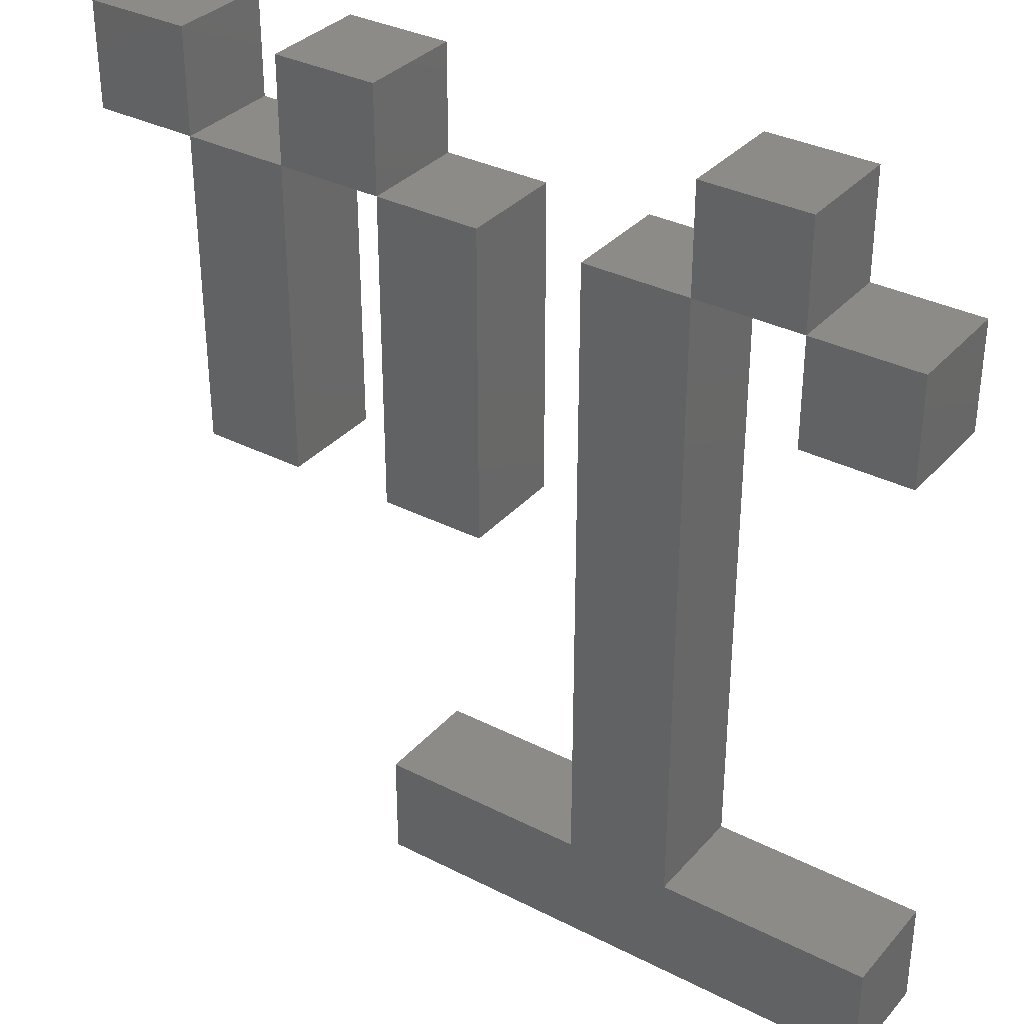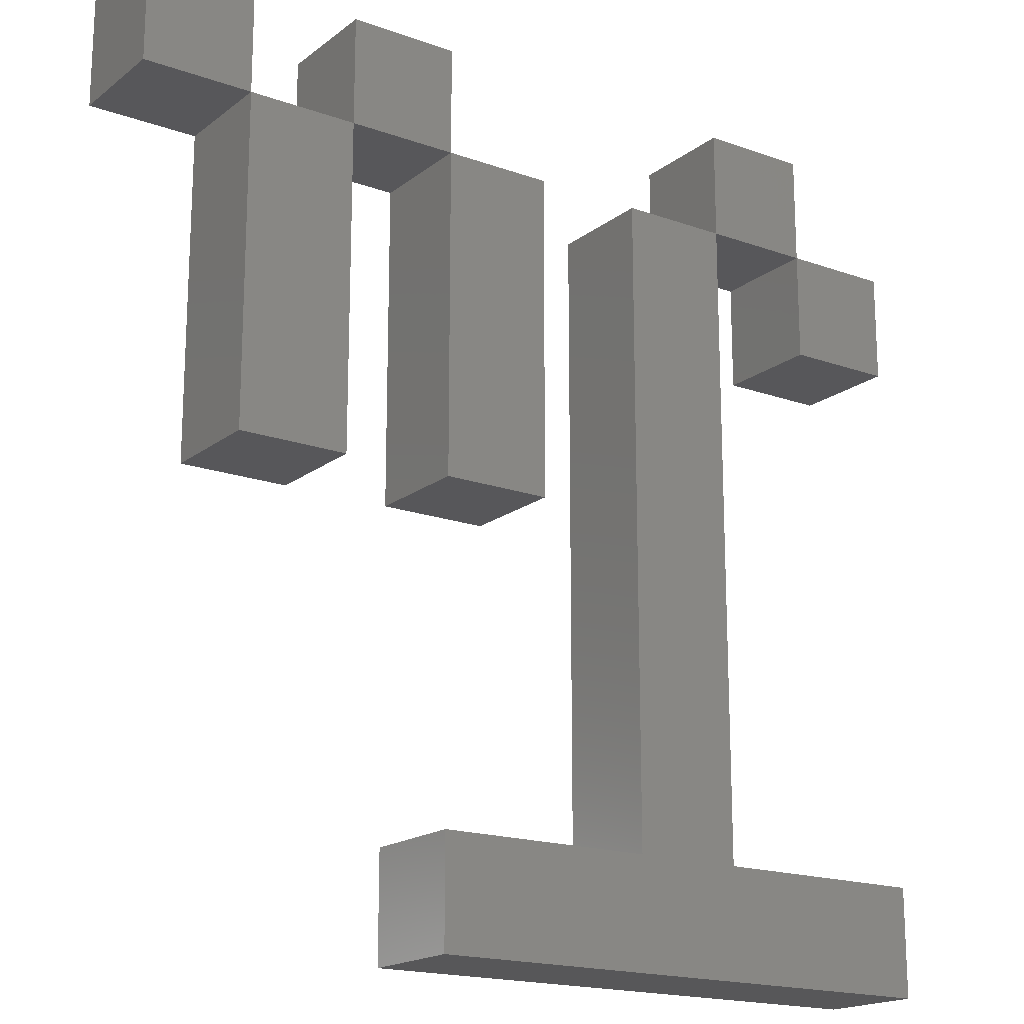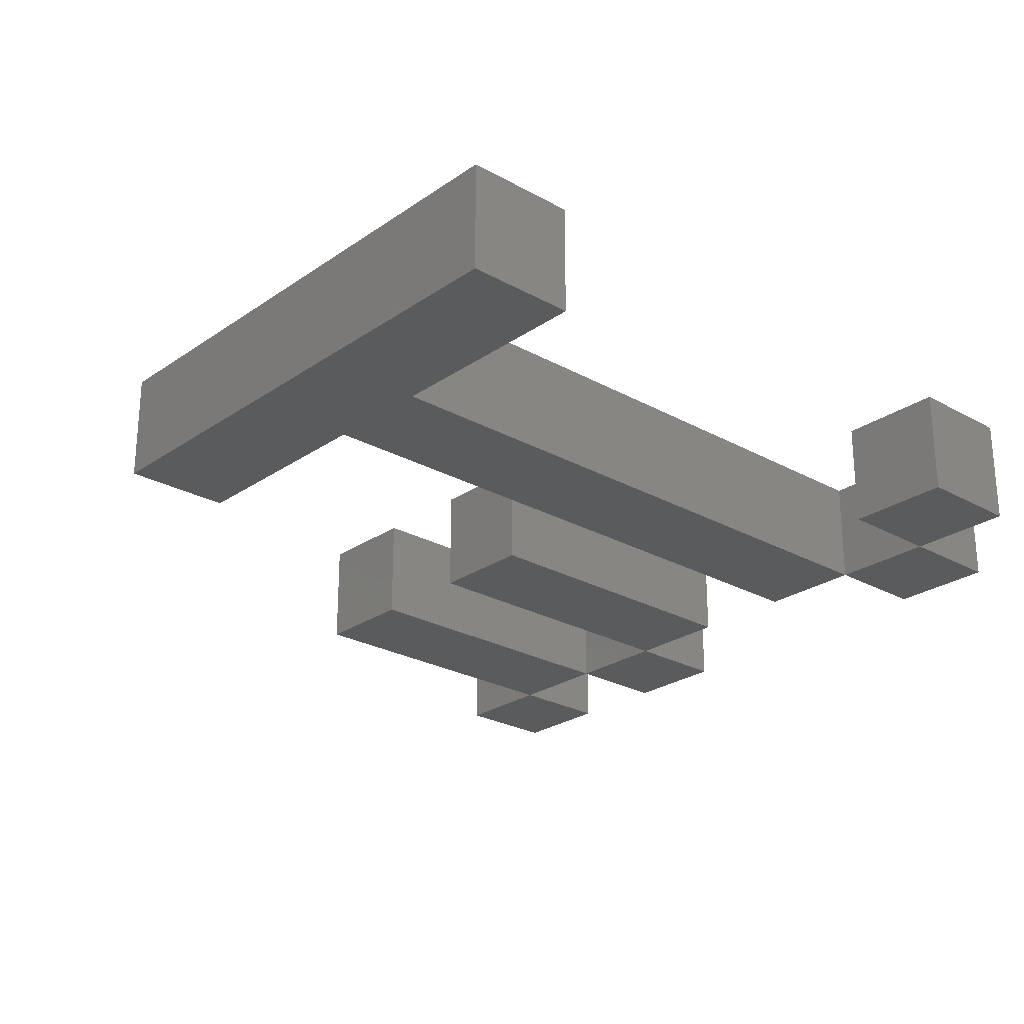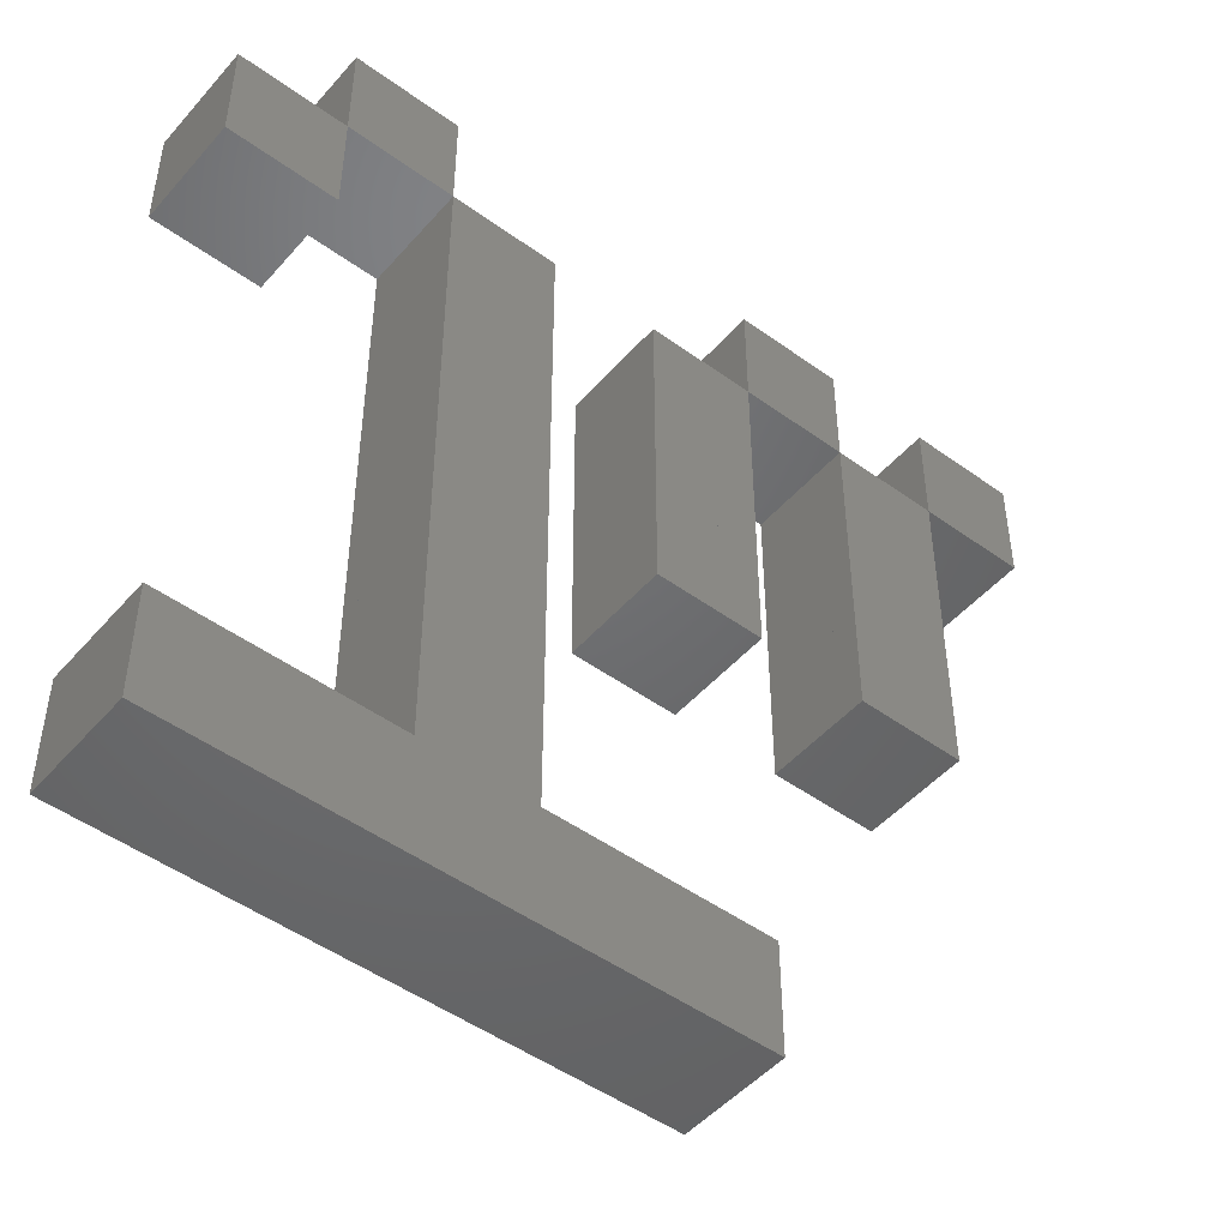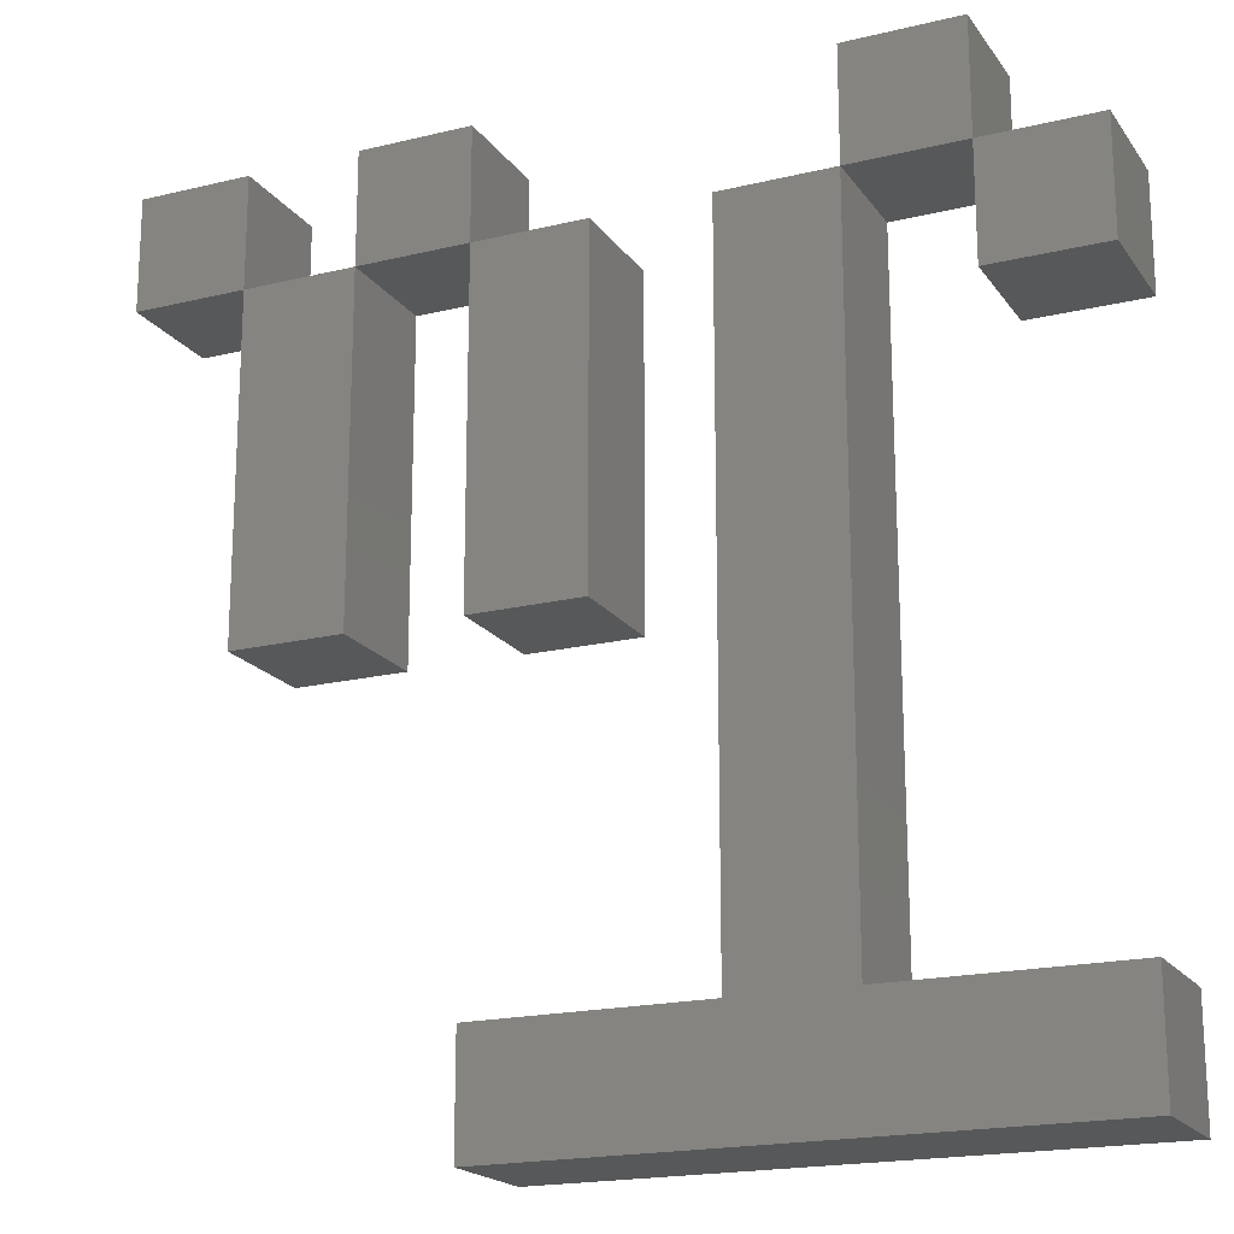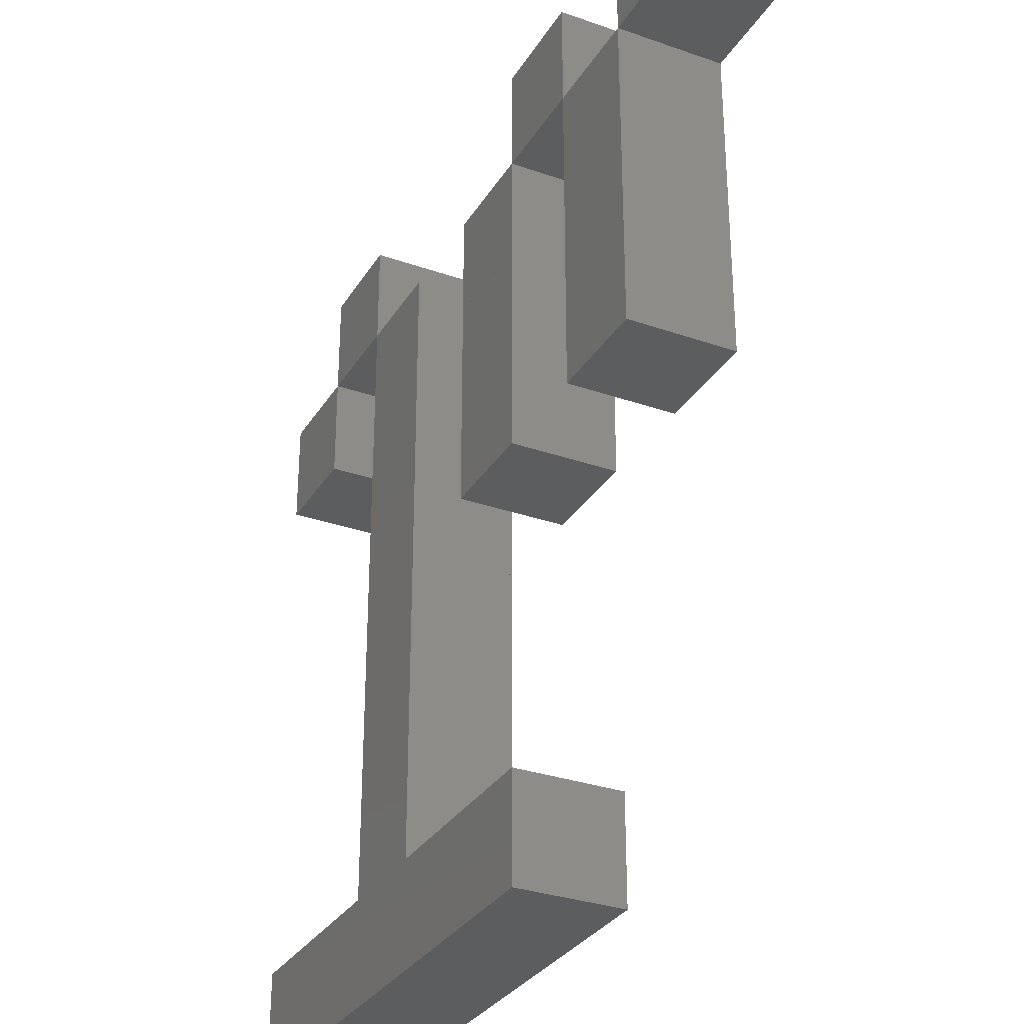
<metadata>
{"format":"stl","ext":"stl","renderer":"f3d","projection":"perspective","resolution":1024,"background":"white","views":[{"elev":33.9,"azim":-145.3,"up":"+Z"},{"elev":-18.0,"azim":145.2,"up":"+Z"},{"elev":-25.2,"azim":-132.0,"up":"+Y"},{"elev":-48.5,"azim":-39.0,"up":"+Z"},{"elev":-19.1,"azim":-155.4,"up":"+Z"},{"elev":-31.2,"azim":63.5,"up":"+Z"}]}
</metadata>
<code>
# stl→obj: 102 verts, 252 faces
v -87.5 25 -37.5
v -87.5 0 -37.5
v -87.5 25 -62.5
v -87.5 0 -62.5
v -112.5 25 -62.5
v -112.5 0 -62.5
v -112.5 25 -37.5
v -112.5 0 -37.5
v -62.5 25 -37.5
v -62.5 0 -37.5
v -62.5 25 -62.5
v -62.5 0 -62.5
v -37.5 25 -37.5
v -37.5 0 -37.5
v -37.5 25 -62.5
v -37.5 0 -62.5
v -12.5 25 -37.5
v -12.5 0 -37.5
v -12.5 25 -62.5
v -12.5 0 -62.5
v 12.5 25 -37.5
v 12.5 0 -37.5
v 12.5 25 -62.5
v 12.5 0 -62.5
v -37.5 25 -12.5
v -37.5 0 -12.5
v -62.5 25 -12.5
v -62.5 0 -12.5
v -37.5 25 12.5
v -37.5 0 12.5
v -62.5 25 12.5
v -62.5 0 12.5
v -37.5 25 37.5
v -37.5 0 37.5
v -62.5 25 37.5
v -62.5 0 37.5
v -37.5 25 62.5
v -37.5 0 62.5
v -62.5 25 62.5
v -62.5 0 62.5
v -37.5 25 87.5
v -37.5 0 87.5
v -62.5 25 87.5
v -62.5 0 87.5
v -37.5 25 112.5
v -37.5 0 112.5
v -62.5 25 112.5
v -62.5 0 112.5
v -62.5 25 137.5
v -62.5 0 137.5
v -87.5 25 112.5
v -87.5 0 112.5
v -87.5 25 137.5
v -87.5 0 137.5
v -87.5 25 87.5
v -87.5 0 87.5
v -112.5 25 87.5
v -112.5 0 87.5
v -112.5 25 112.5
v -112.5 0 112.5
v 12.5 25 62.5
v 12.5 0 62.5
v 12.5 25 37.5
v 12.5 0 37.5
v -12.5 25 37.5
v -12.5 0 37.5
v -12.5 25 62.5
v -12.5 0 62.5
v 12.5 25 87.5
v 12.5 0 87.5
v -12.5 25 87.5
v -12.5 0 87.5
v 12.5 25 112.5
v 12.5 0 112.5
v -12.5 25 112.5
v -12.5 0 112.5
v 37.5 25 137.5
v 37.5 0 137.5
v 37.5 25 112.5
v 37.5 0 112.5
v 12.5 25 137.5
v 12.5 0 137.5
v 62.5 25 112.5
v 62.5 0 112.5
v 62.5 25 87.5
v 62.5 0 87.5
v 37.5 25 87.5
v 37.5 0 87.5
v 62.5 25 62.5
v 62.5 0 62.5
v 62.5 25 37.5
v 62.5 0 37.5
v 37.5 25 37.5
v 37.5 0 37.5
v 37.5 25 62.5
v 37.5 0 62.5
v 87.5 25 137.5
v 87.5 0 137.5
v 87.5 25 112.5
v 87.5 0 112.5
v 62.5 25 137.5
v 62.5 0 137.5
f 1 2 3
f 2 4 3
f 5 6 7
f 6 8 7
f 5 7 3
f 7 1 3
f 8 6 2
f 6 4 2
f 7 8 1
f 8 2 1
f 3 4 5
f 4 6 5
f 9 10 11
f 10 12 11
f 3 4 1
f 4 2 1
f 3 1 11
f 1 9 11
f 2 4 10
f 4 12 10
f 1 2 9
f 2 10 9
f 11 12 3
f 12 4 3
f 13 14 15
f 14 16 15
f 11 12 9
f 12 10 9
f 11 9 15
f 9 13 15
f 10 12 14
f 12 16 14
f 9 10 13
f 10 14 13
f 15 16 11
f 16 12 11
f 17 18 19
f 18 20 19
f 15 16 13
f 16 14 13
f 15 13 19
f 13 17 19
f 14 16 18
f 16 20 18
f 13 14 17
f 14 18 17
f 19 20 15
f 20 16 15
f 21 22 23
f 22 24 23
f 19 20 17
f 20 18 17
f 19 17 23
f 17 21 23
f 18 20 22
f 20 24 22
f 17 18 21
f 18 22 21
f 23 24 19
f 24 20 19
f 25 26 13
f 26 14 13
f 9 10 27
f 10 28 27
f 9 27 13
f 27 25 13
f 28 10 26
f 10 14 26
f 27 28 25
f 28 26 25
f 13 14 9
f 14 10 9
f 29 30 25
f 30 26 25
f 27 28 31
f 28 32 31
f 27 31 25
f 31 29 25
f 32 28 30
f 28 26 30
f 31 32 29
f 32 30 29
f 25 26 27
f 26 28 27
f 33 34 29
f 34 30 29
f 31 32 35
f 32 36 35
f 31 35 29
f 35 33 29
f 36 32 34
f 32 30 34
f 35 36 33
f 36 34 33
f 29 30 31
f 30 32 31
f 37 38 33
f 38 34 33
f 35 36 39
f 36 40 39
f 35 39 33
f 39 37 33
f 40 36 38
f 36 34 38
f 39 40 37
f 40 38 37
f 33 34 35
f 34 36 35
f 41 42 37
f 42 38 37
f 39 40 43
f 40 44 43
f 39 43 37
f 43 41 37
f 44 40 42
f 40 38 42
f 43 44 41
f 44 42 41
f 37 38 39
f 38 40 39
f 45 46 41
f 46 42 41
f 43 44 47
f 44 48 47
f 43 47 41
f 47 45 41
f 48 44 46
f 44 42 46
f 47 48 45
f 48 46 45
f 41 42 43
f 42 44 43
f 49 50 47
f 50 48 47
f 51 52 53
f 52 54 53
f 51 53 47
f 53 49 47
f 54 52 50
f 52 48 50
f 53 54 49
f 54 50 49
f 47 48 51
f 48 52 51
f 51 52 55
f 52 56 55
f 57 58 59
f 58 60 59
f 57 59 55
f 59 51 55
f 60 58 52
f 58 56 52
f 59 60 51
f 60 52 51
f 55 56 57
f 56 58 57
f 61 62 63
f 62 64 63
f 65 66 67
f 66 68 67
f 65 67 63
f 67 61 63
f 68 66 62
f 66 64 62
f 67 68 61
f 68 62 61
f 63 64 65
f 64 66 65
f 69 70 61
f 70 62 61
f 67 68 71
f 68 72 71
f 67 71 61
f 71 69 61
f 72 68 70
f 68 62 70
f 71 72 69
f 72 70 69
f 61 62 67
f 62 68 67
f 73 74 69
f 74 70 69
f 71 72 75
f 72 76 75
f 71 75 69
f 75 73 69
f 76 72 74
f 72 70 74
f 75 76 73
f 76 74 73
f 69 70 71
f 70 72 71
f 77 78 79
f 78 80 79
f 73 74 81
f 74 82 81
f 73 81 79
f 81 77 79
f 82 74 78
f 74 80 78
f 81 82 77
f 82 78 77
f 79 80 73
f 80 74 73
f 83 84 85
f 84 86 85
f 87 88 79
f 88 80 79
f 87 79 85
f 79 83 85
f 80 88 84
f 88 86 84
f 79 80 83
f 80 84 83
f 85 86 87
f 86 88 87
f 89 90 91
f 90 92 91
f 93 94 95
f 94 96 95
f 93 95 91
f 95 89 91
f 96 94 90
f 94 92 90
f 95 96 89
f 96 90 89
f 91 92 93
f 92 94 93
f 85 86 89
f 86 90 89
f 95 96 87
f 96 88 87
f 95 87 89
f 87 85 89
f 88 96 86
f 96 90 86
f 87 88 85
f 88 86 85
f 89 90 95
f 90 96 95
f 97 98 99
f 98 100 99
f 83 84 101
f 84 102 101
f 83 101 99
f 101 97 99
f 102 84 98
f 84 100 98
f 101 102 97
f 102 98 97
f 99 100 83
f 100 84 83

</code>
